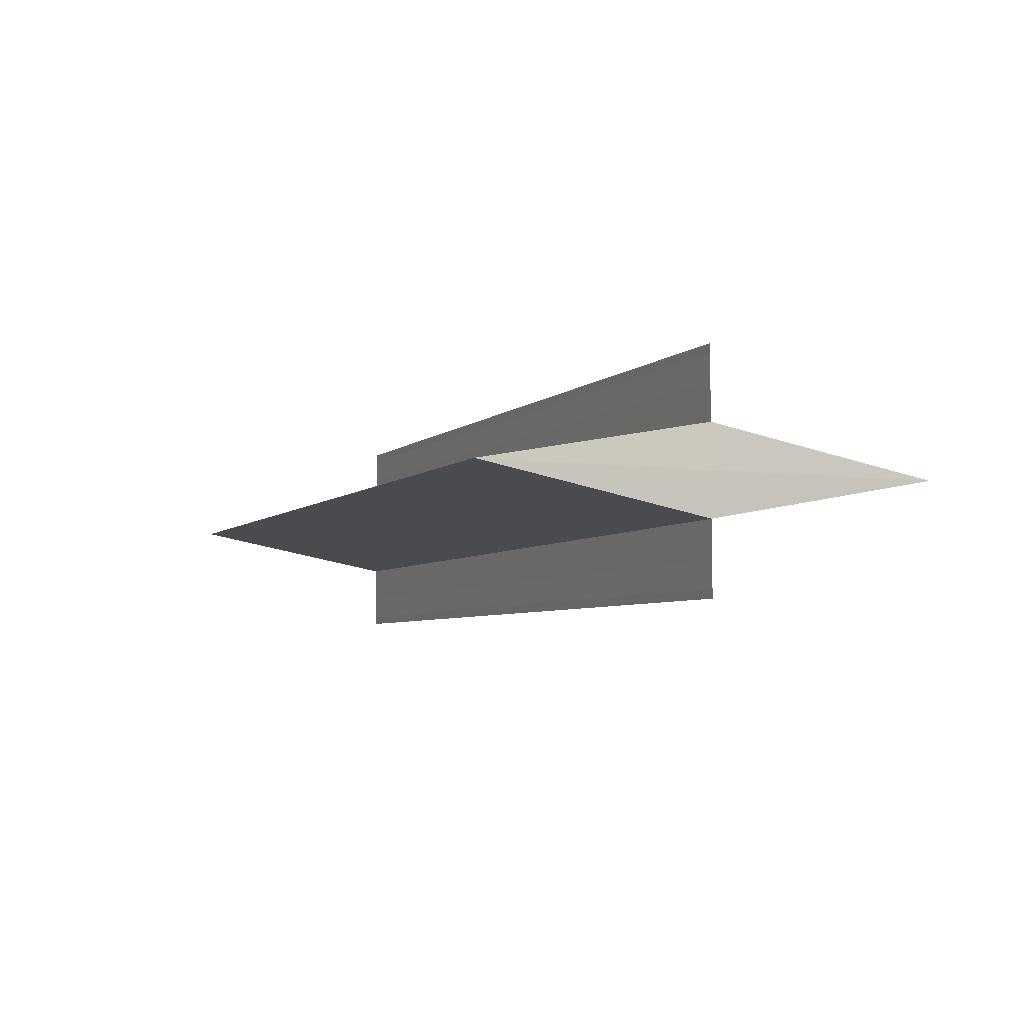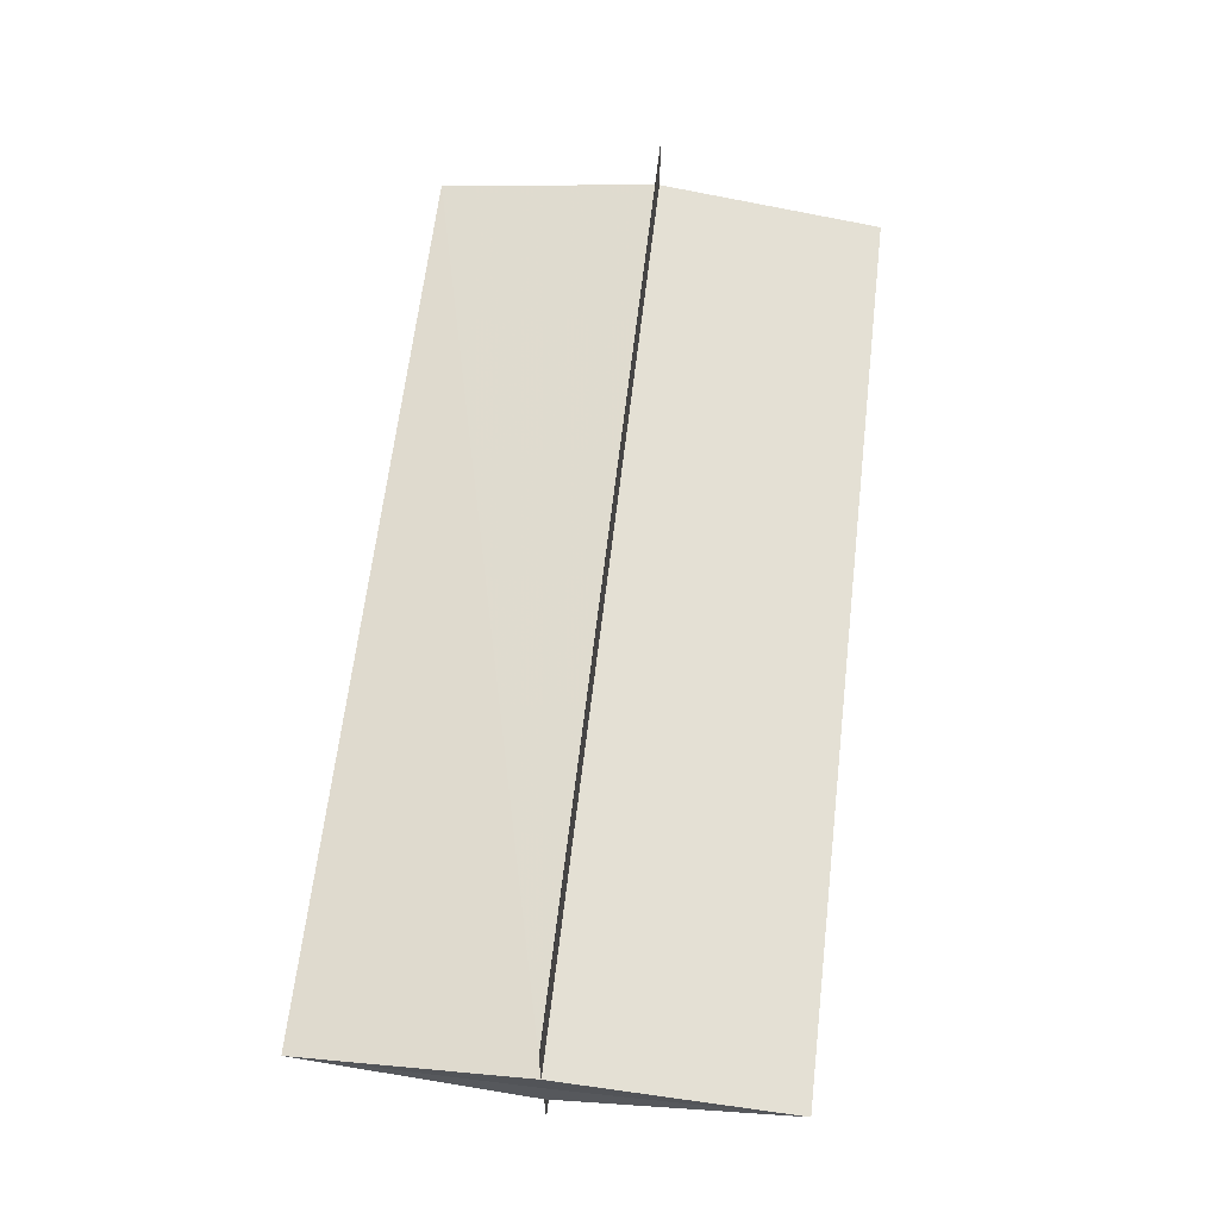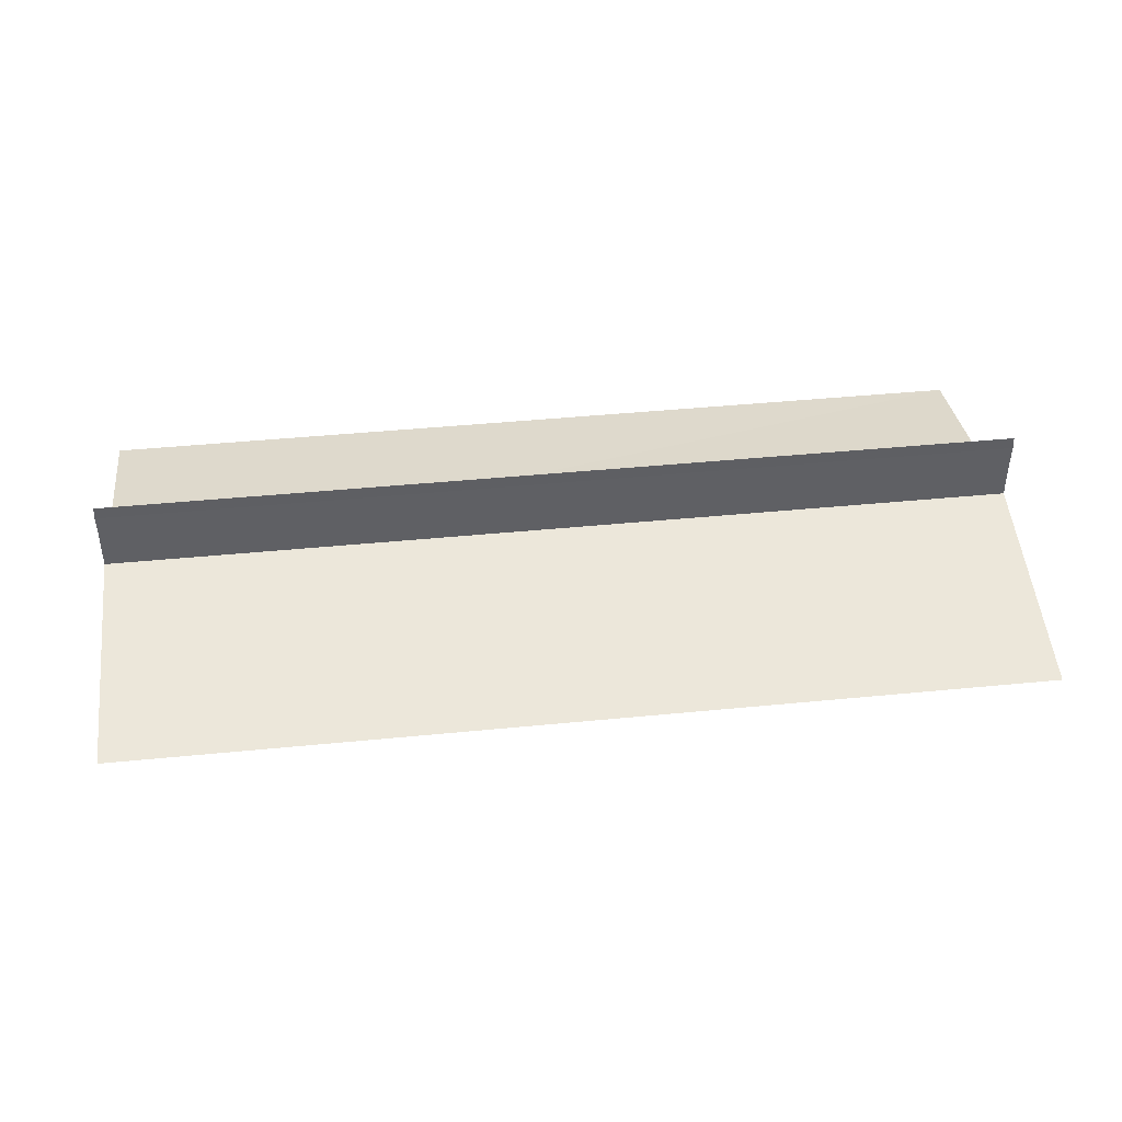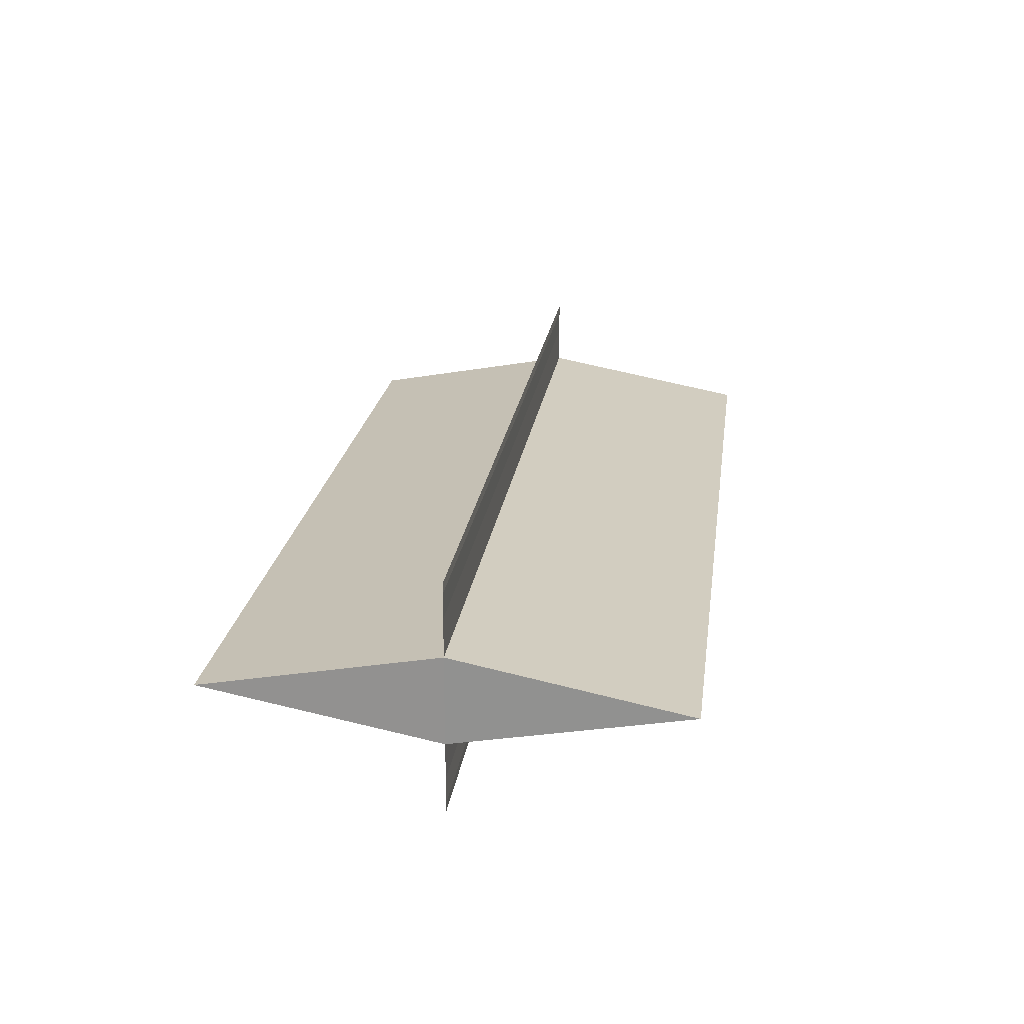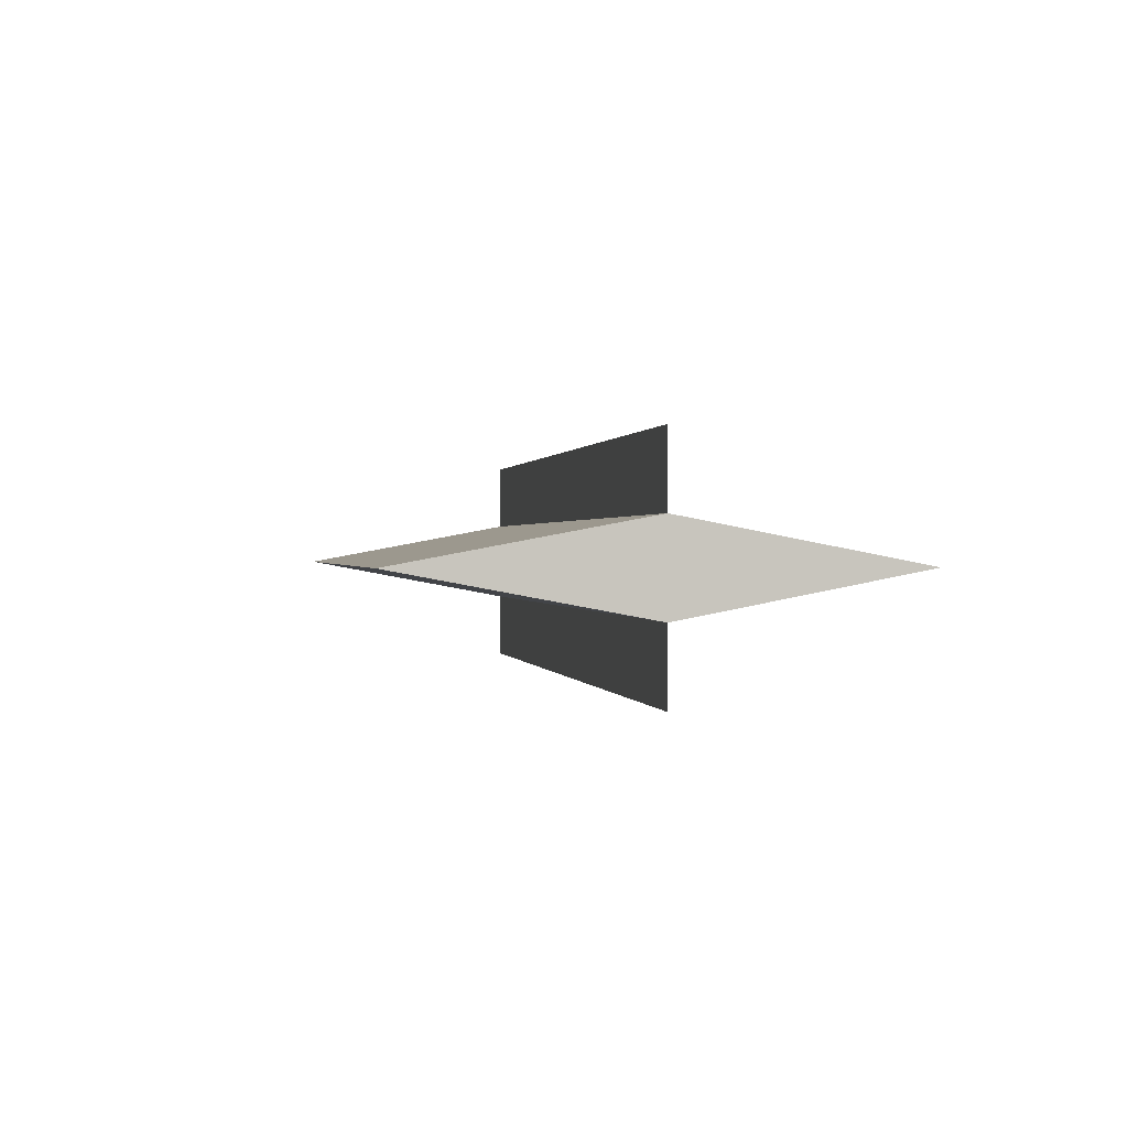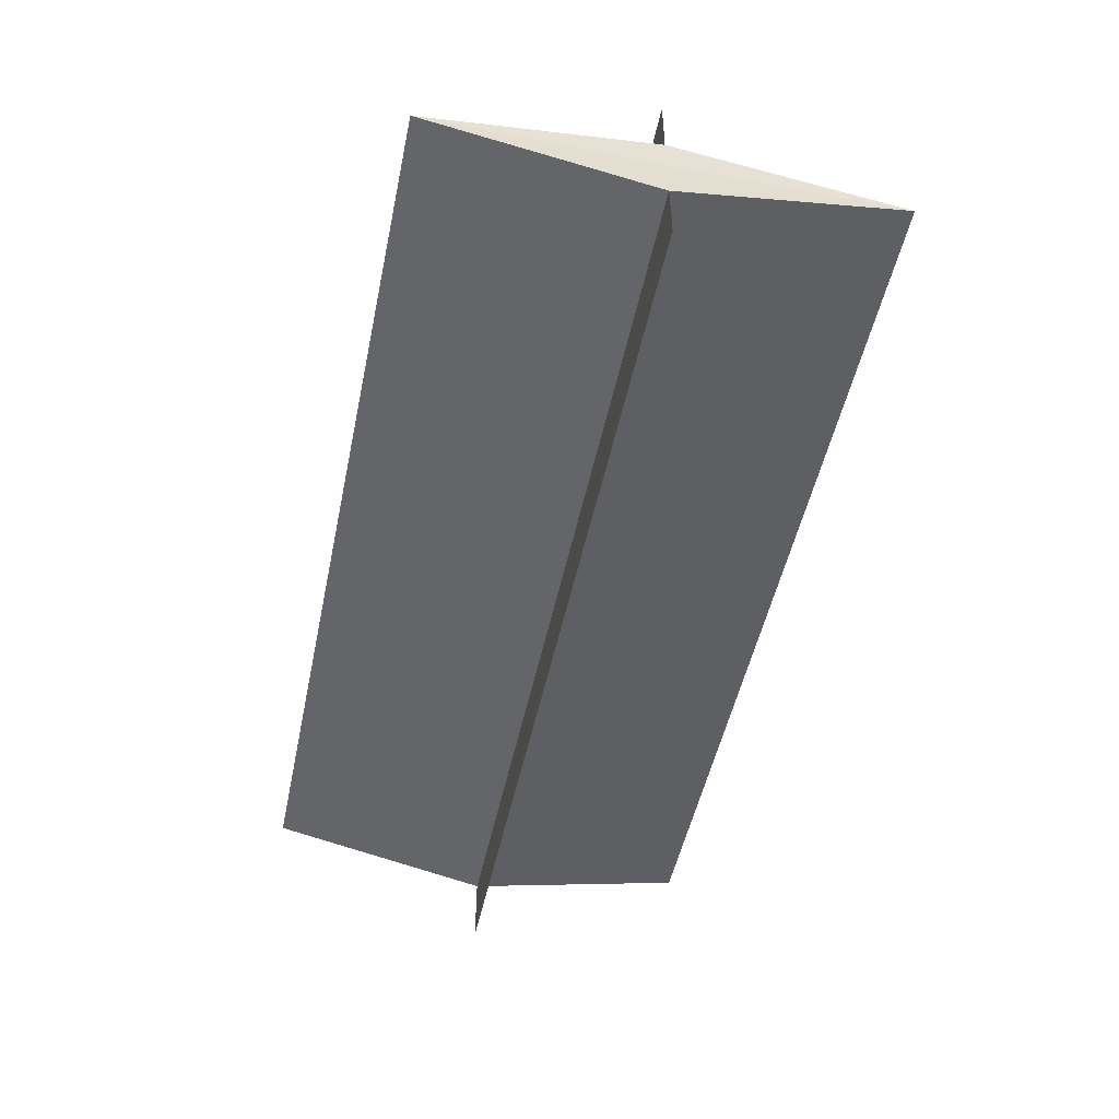
<metadata>
{"format":"obj","ext":"obj","renderer":"f3d","projection":"perspective","resolution":1024,"background":"white","views":[{"elev":-5.1,"azim":66.5,"up":"+Z"},{"elev":64.9,"azim":96.8,"up":"+Z"},{"elev":42.7,"azim":173.4,"up":"+Z"},{"elev":21.8,"azim":-82.2,"up":"+Z"},{"elev":0.4,"azim":79.9,"up":"+Z"},{"elev":-51.1,"azim":-102.0,"up":"+Z"}]}
</metadata>
<code>
o 23546
v 2223 1867 16.7
v 2223 1866 16.7
v 2223 1867 16.7
v 2223 1866 16.7
v 2223 1866 16.7
v 2223 1866 16.7
v 2223 1866 16.7
v 2223 1866 16.7
v 2223 1866 16.7
v 2223 1866 16.7
v 2223 1866 16.7
v 2223 1866 16.7
v 2223 1866 16.7
v 2223 1866 16.7
v 2223 1867 16.7
v 2223 1866 16.7
v 2223 1866 16.7
v 2223 1866 16.7
v 2223 1866 16.7
v 2223 1867 16.7
v 2223 1866 16.7
v 2223 1866 16.7
v 2223 1866 16.7
v 2223 1866 16.7
v 2223 1866 16.7
v 2223 1866 16.7
v 2223 1866 16.7
v 2223 1866 16.7
v 2223 1866 16.7
v 2223 1866 16.7
v 2223 1866 16.7
v 2223 1867 16.7
v 2223 1866 16.7
v 2223 1866 16.7
v 2223 1866 16.7
v 2223 1866 16.7
v 2223 1866 16.7
v 2223 1866 16.69
v 2223 1866 16.69
v 2223 1866 16.69
v 2223 1866 16.7
v 2223 1866 16.7
v 2223 1866 16.7
v 2223 1866 16.7
v 2223 1866 16.7
v 2223 1866 16.7
v 2223 1866 16.7
v 2223 1866 16.69
v 2223 1866 16.69
v 2223 1866 16.7
v 2223 1866 16.7
v 2223 1866 16.7
v 2223 1867 16.7
v 2223 1866 16.7
v 2223 1866 16.7
v 2223 1866 16.7
f 1 2 3
f 4 2 5
f 4 6 5
f 7 6 8
f 8 9 10
f 5 9 10
f 3 11 12
f 5 11 12
f 13 14 11
f 13 11 15
f 13 16 14
f 13 15 16
f 17 14 18
f 19 15 20
f 21 22 17
f 21 23 17
f 17 24 25
f 26 24 25
f 27 23 26
f 27 28 26
f 26 29 30
f 31 32 19
f 31 33 19
f 19 34 35
f 36 34 35
f 37 33 36
f 37 38 36
f 36 39 40
f 41 42 43
f 43 16 44
f 45 16 44
f 46 42 45
f 46 47 45
f 48 47 49
f 45 50 51
f 49 50 51
f 52 53 54
f 52 55 53
f 52 54 56
f 52 56 55

</code>
